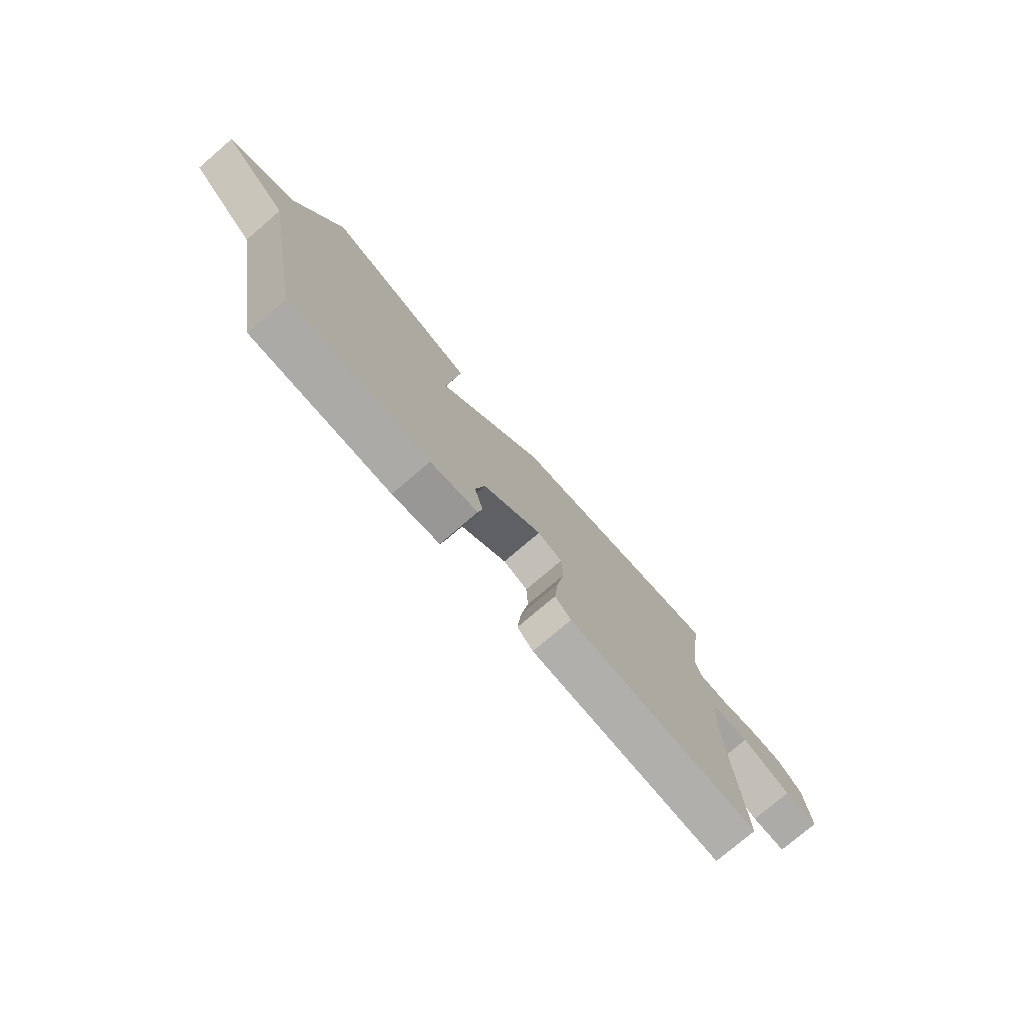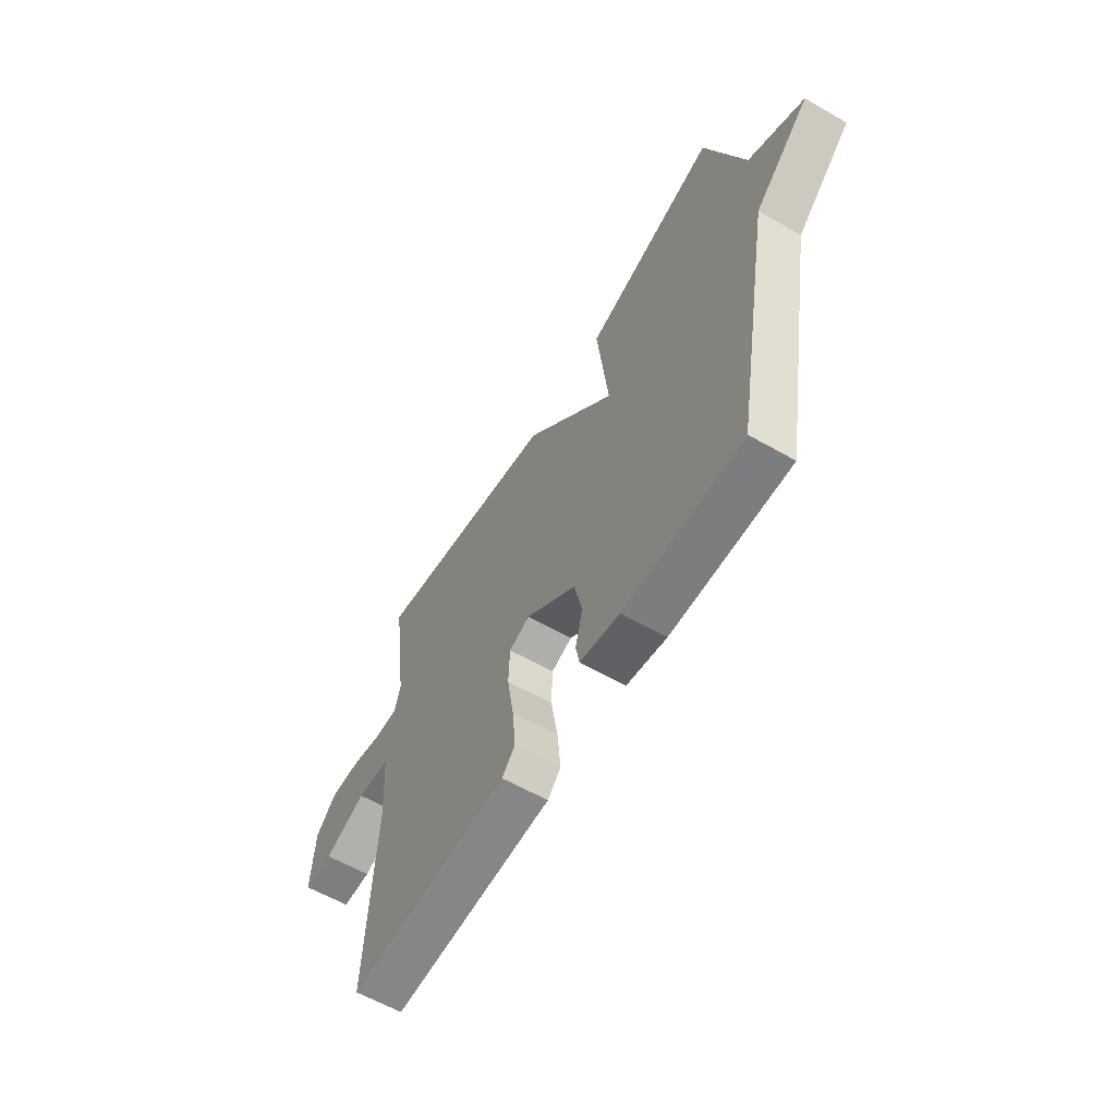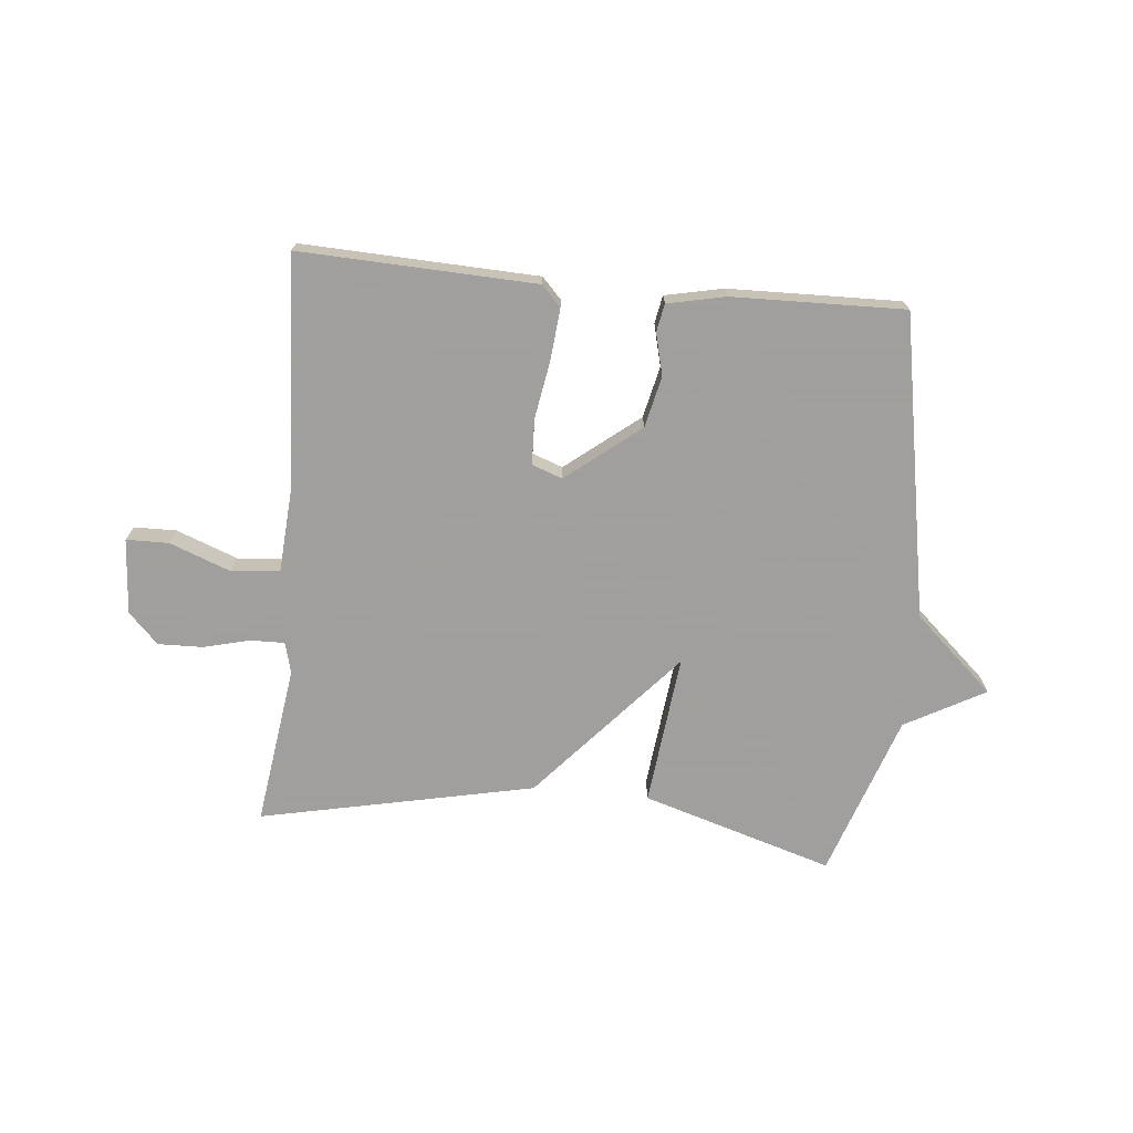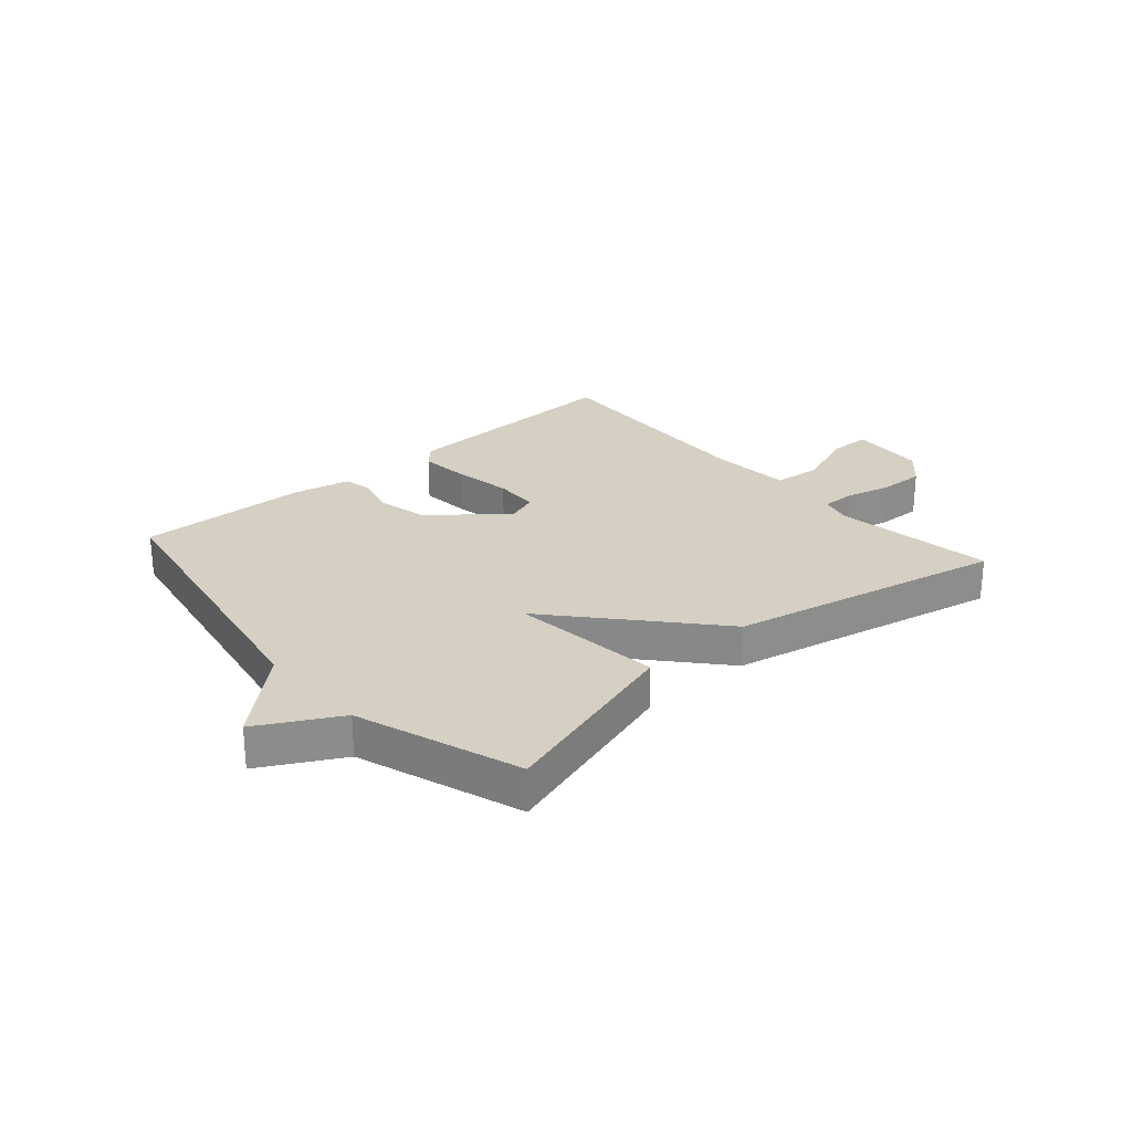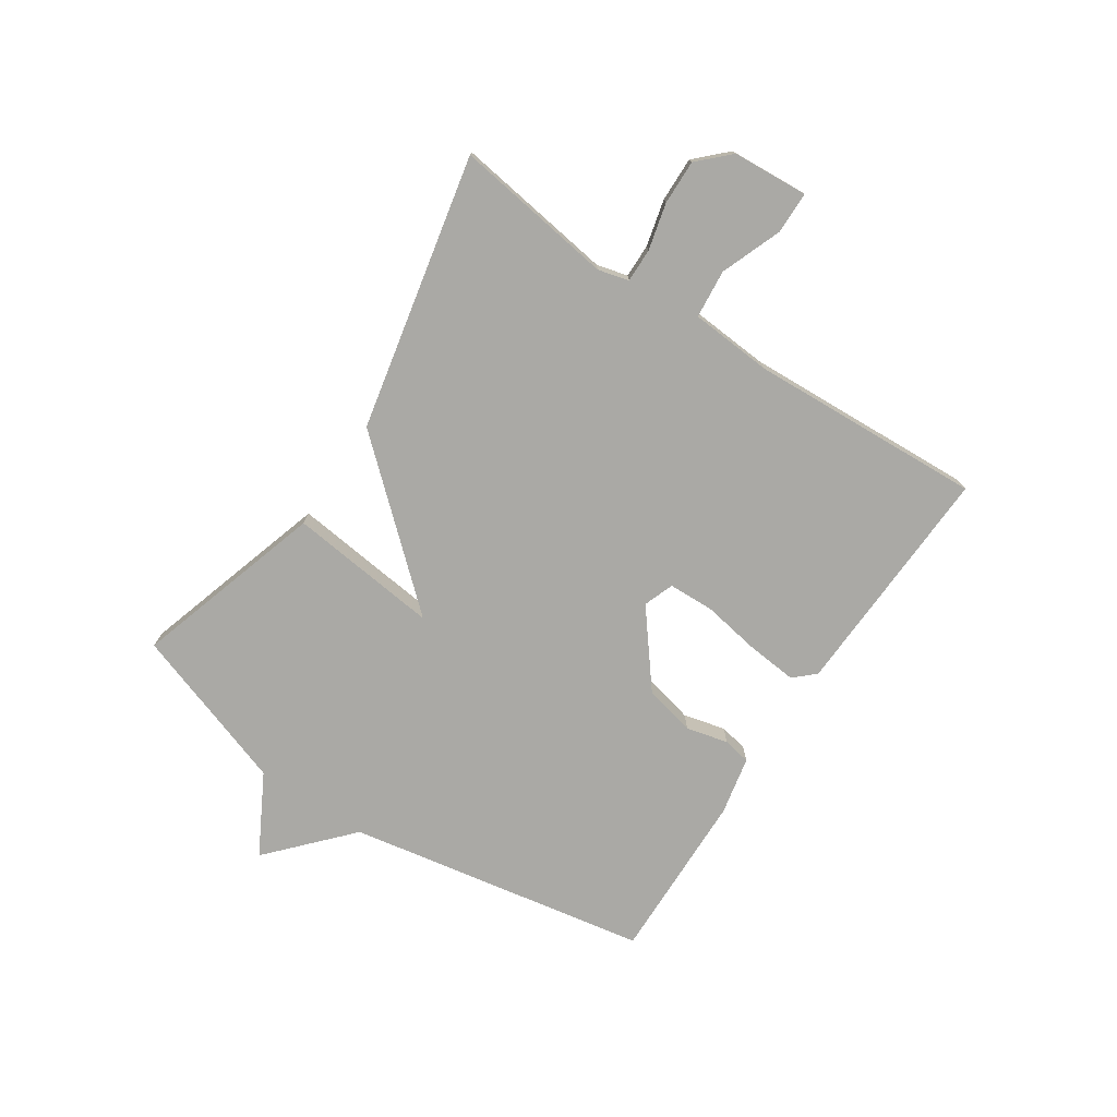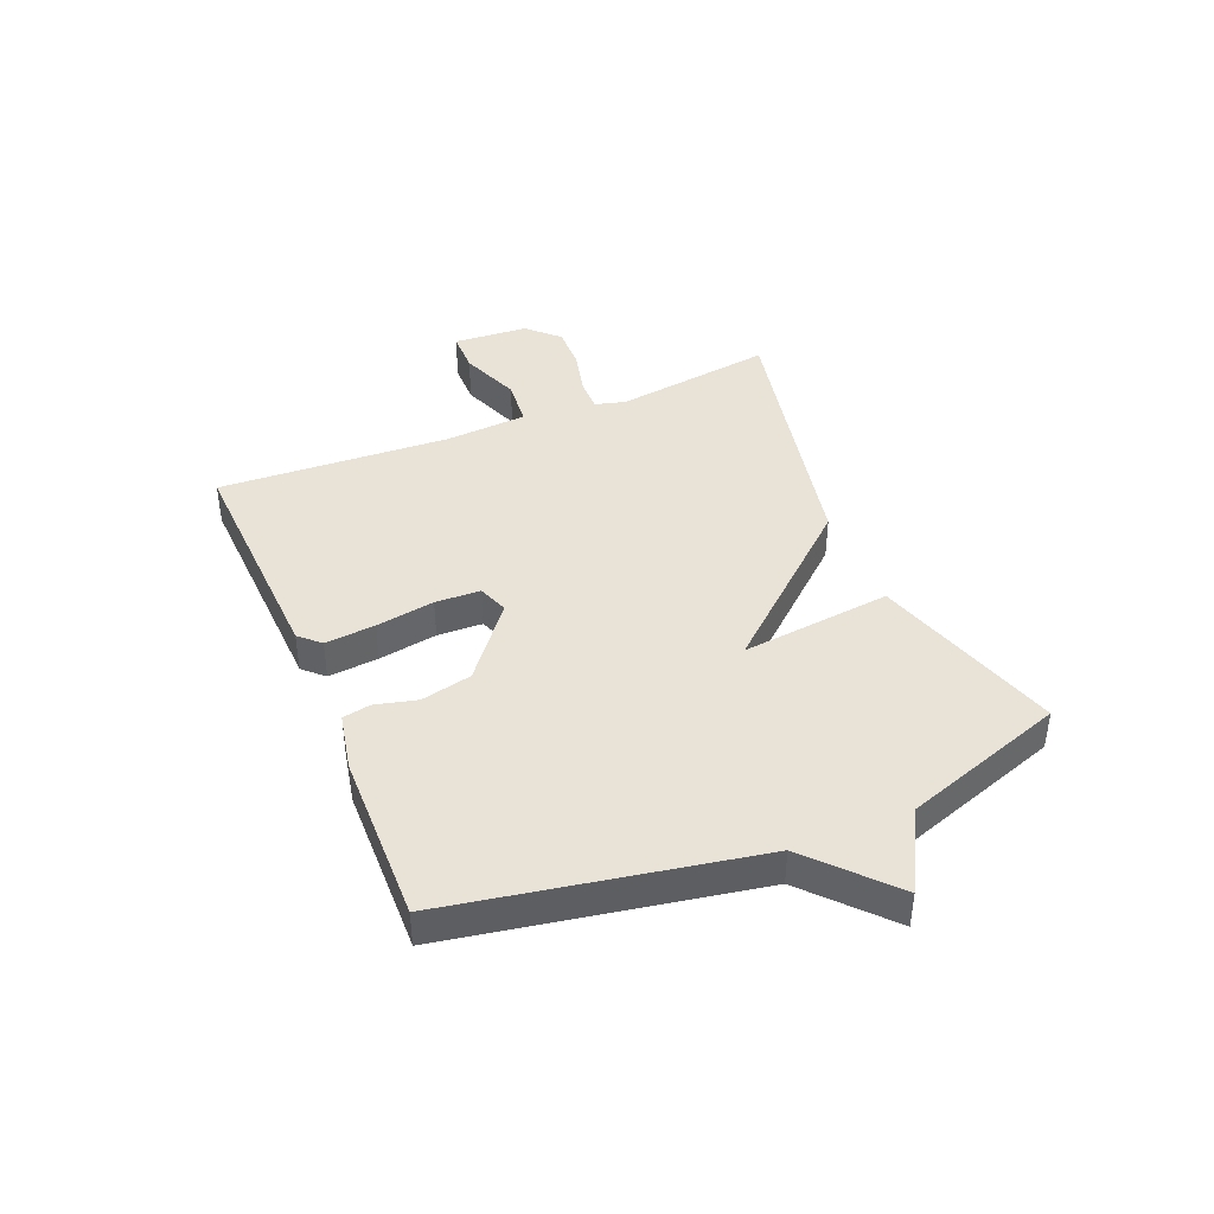
<metadata>
{"format":"obj","ext":"obj","renderer":"f3d","projection":"perspective","resolution":1024,"background":"white","views":[{"elev":-76.9,"azim":-49.5,"up":"+Z"},{"elev":-60.2,"azim":-120.4,"up":"+Z"},{"elev":-71.5,"azim":174.5,"up":"+Y"},{"elev":26.0,"azim":-41.2,"up":"+Y"},{"elev":-75.3,"azim":56.3,"up":"+Y"},{"elev":41.4,"azim":-112.6,"up":"+Y"}]}
</metadata>
<code>
v -0.5 0.07 -0.5
v -0.595 0.07 0.02
v -0.732 0.07 0.145
v -0.595 0.07 0.22
v -0.5 0.07 0.5
v -0.172 0.07 0.4
v -0.201 0.07 0.14
v 0.028 0.07 0.4
v 0.5 0.07 0.5
v 0.461 0.07 0.224
v 0.475 0.07 0.171
v 0.533 0.07 0.172
v 0.613 0.07 0.192
v 0.69 0.07 0.194
v 0.741 0.07 0.142
v 0.75 0.07 0.012
v 0.677 0.07 0.011
v 0.572 0.07 0.051
v 0.489 0.07 0.043
v 0.479 0.07 -0.099
v 0.5 0.07 -0.5
v 0.095 0.07 -0.484
v 0.062 0.07 -0.449
v 0.07 0.07 -0.362
v 0.087 0.07 -0.261
v 0.084 0.07 -0.183
v 0.032 0.07 -0.164
v -0.094 0.07 -0.264
v -0.114 0.07 -0.352
v -0.096 0.07 -0.424
v -0.105 0.07 -0.472
v -0.205 0.07 -0.493
v -0.5 0 -0.5
v -0.595 0 0.02
v -0.732 0 0.145
v -0.595 0 0.22
v -0.5 0 0.5
v -0.172 0 0.4
v -0.201 0 0.14
v 0.028 0 0.4
v 0.5 0 0.5
v 0.461 0 0.224
v 0.475 0 0.171
v 0.533 0 0.172
v 0.613 0 0.192
v 0.69 0 0.194
v 0.741 0 0.142
v 0.75 0 0.012
v 0.677 0 0.011
v 0.572 0 0.051
v 0.489 0 0.043
v 0.479 0 -0.099
v 0.5 0 -0.5
v 0.095 0 -0.484
v 0.062 0 -0.449
v 0.07 0 -0.362
v 0.087 0 -0.261
v 0.084 0 -0.183
v 0.032 0 -0.164
v -0.094 0 -0.264
v -0.114 0 -0.352
v -0.096 0 -0.424
v -0.105 0 -0.472
v -0.205 0 -0.493
f 32 1 2
f 31 32 2
f 30 31 2
f 29 30 2
f 2 3 4
f 29 2 4
f 28 29 4
f 27 28 4 5
f 23 24 25
f 22 23 25
f 21 22 25
f 20 21 25
f 19 20 25 26
f 16 17 18
f 15 16 18
f 14 15 18
f 13 14 18
f 12 13 18
f 11 12 18 19
f 19 26 27
f 11 19 27
f 10 11 27
f 9 10 27
f 8 9 27
f 7 8 27
f 7 27 5
f 5 6 7
f 34 33 64
f 34 64 63
f 34 63 62
f 34 62 61
f 36 35 34
f 36 34 61
f 36 61 60
f 37 36 60 59
f 57 56 55
f 57 55 54
f 57 54 53
f 57 53 52
f 58 57 52 51
f 50 49 48
f 50 48 47
f 50 47 46
f 50 46 45
f 50 45 44
f 51 50 44 43
f 59 58 51
f 59 51 43
f 59 43 42
f 59 42 41
f 59 41 40
f 59 40 39
f 37 59 39
f 39 38 37
f 1 33 34 2
f 2 34 35 3
f 3 35 36 4
f 4 36 37 5
f 5 37 38 6
f 6 38 39 7
f 7 39 40 8
f 8 40 41 9
f 9 41 42 10
f 10 42 43 11
f 11 43 44 12
f 12 44 45 13
f 13 45 46 14
f 14 46 47 15
f 15 47 48 16
f 16 48 49 17
f 17 49 50 18
f 18 50 51 19
f 19 51 52 20
f 20 52 53 21
f 21 53 54 22
f 22 54 55 23
f 23 55 56 24
f 24 56 57 25
f 25 57 58 26
f 26 58 59 27
f 27 59 60 28
f 28 60 61 29
f 29 61 62 30
f 30 62 63 31
f 31 63 64 32
f 32 64 33 1

</code>
